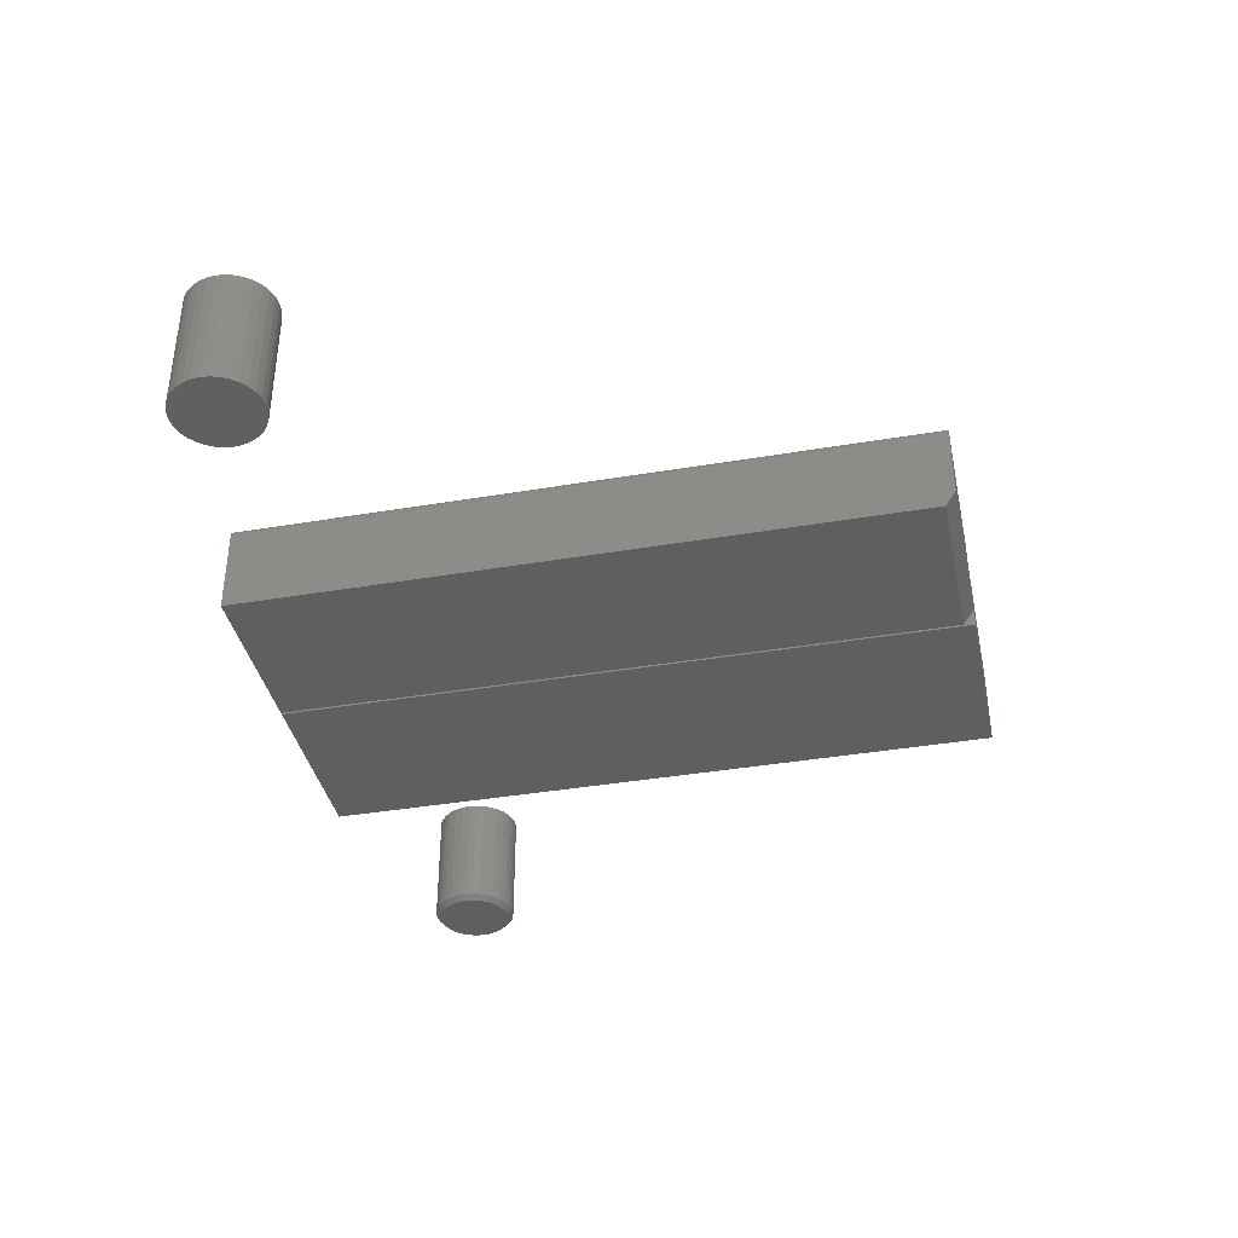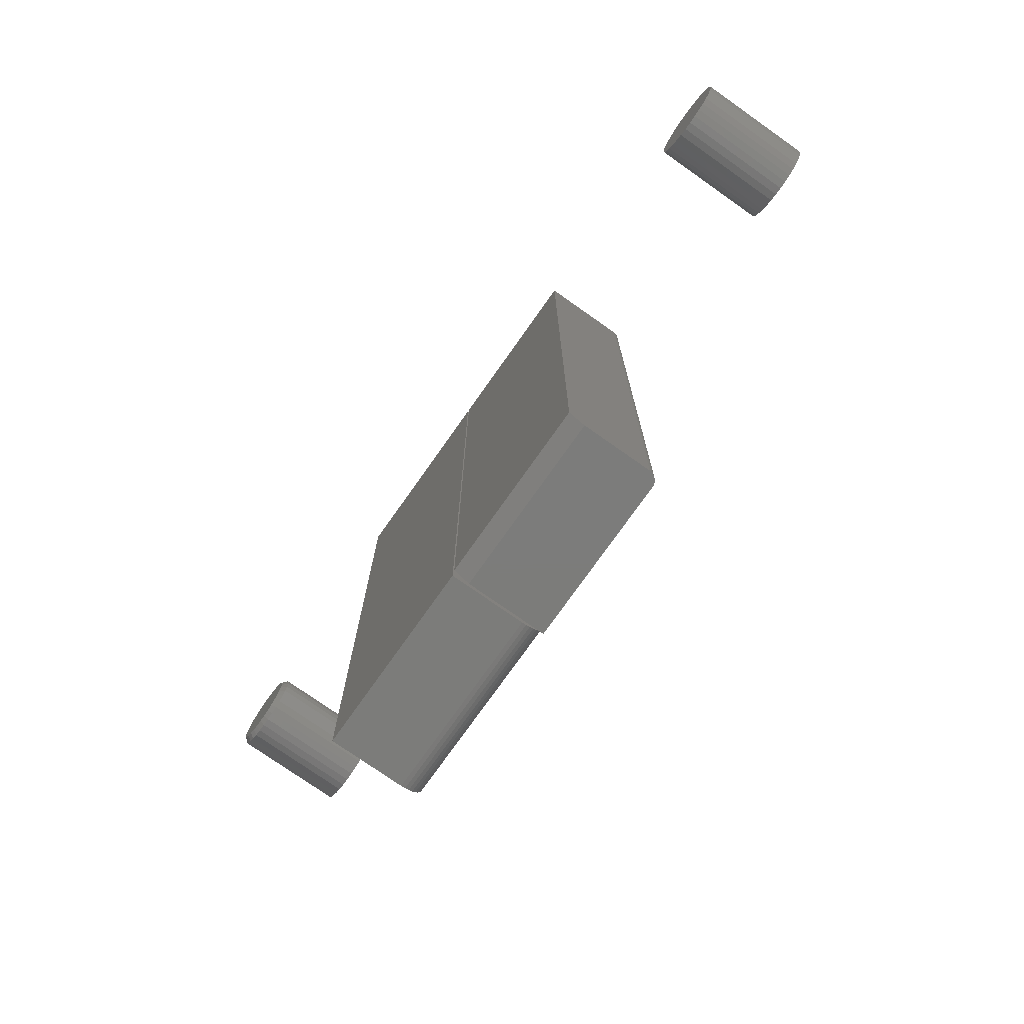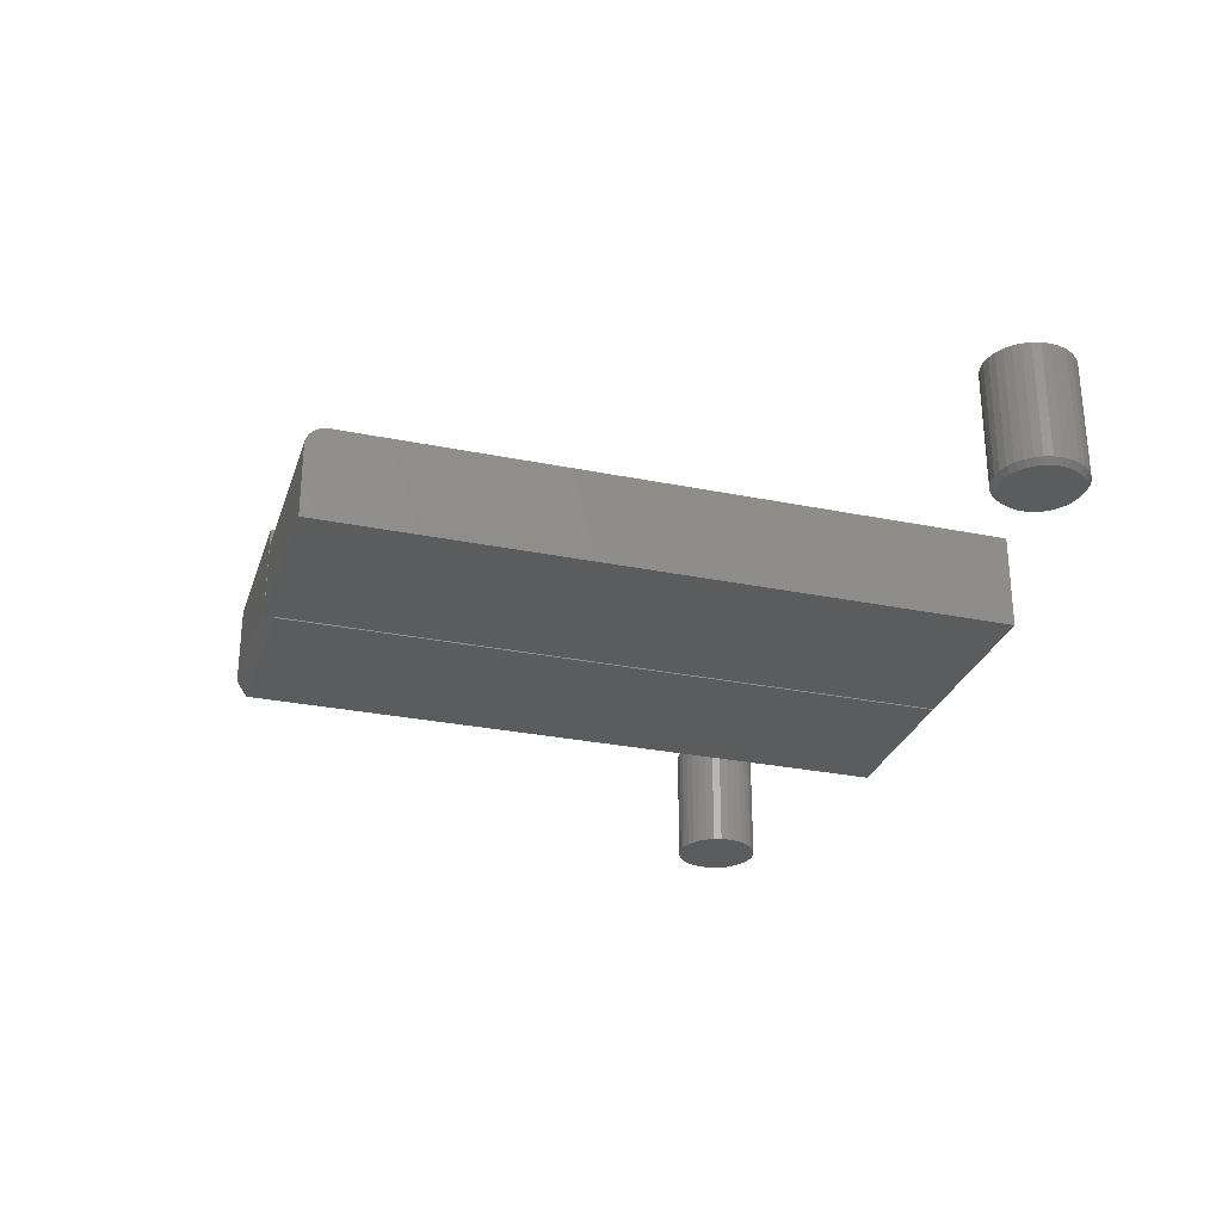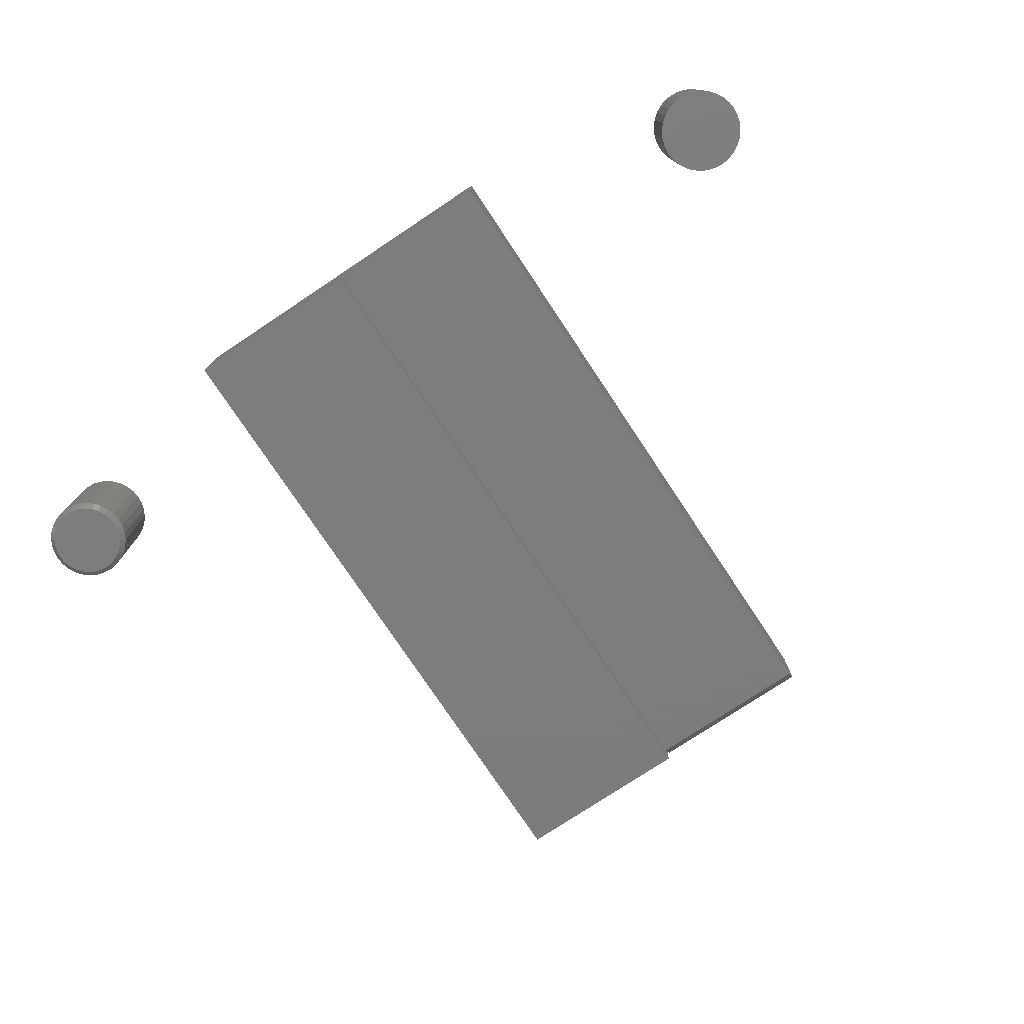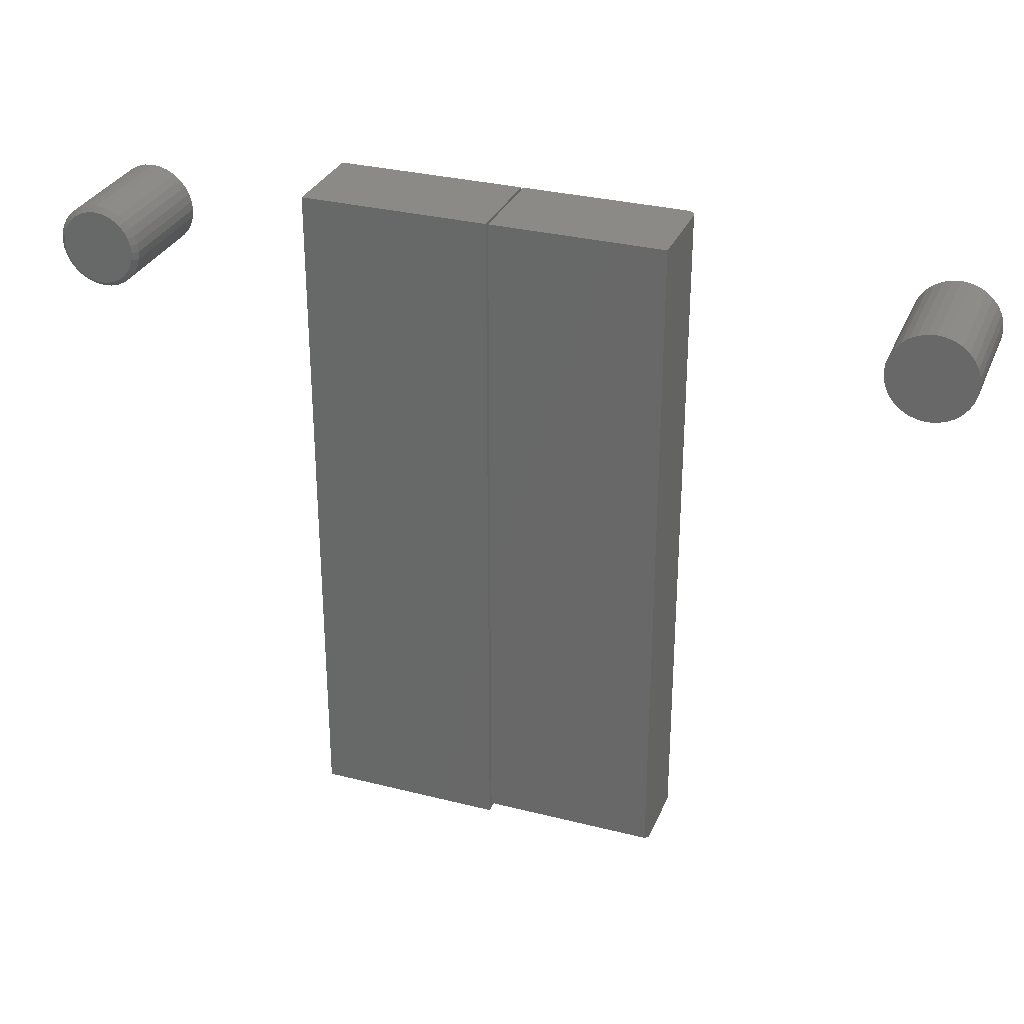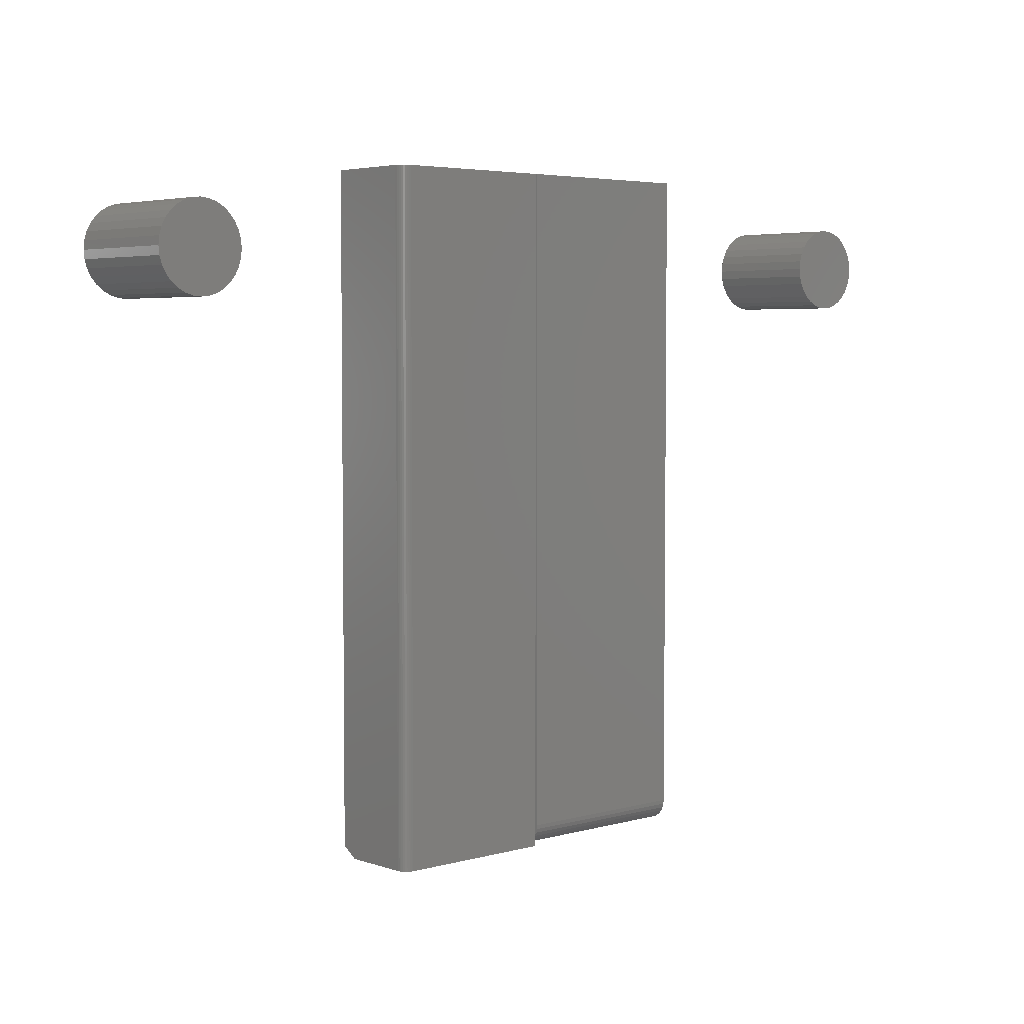
<metadata>
{"format":"stl","ext":"stl","renderer":"f3d","projection":"perspective","resolution":1024,"background":"white","views":[{"elev":-38.4,"azim":-77.9,"up":"+Z"},{"elev":-75.3,"azim":-125.2,"up":"+Y"},{"elev":-28.8,"azim":73.1,"up":"+Z"},{"elev":-76.5,"azim":-146.4,"up":"+Z"},{"elev":30.5,"azim":-159.8,"up":"+Y"},{"elev":4.3,"azim":-42.1,"up":"+Y"}]}
</metadata>
<code>
# stl→obj: 210 verts, 404 faces
v -0.2578 0.5078 0.125
v -0.2578 0.5078 0
v -0.2578 -0.5 0.125
v -0.2578 -0.4844 0
v -0.2578 -0.5 0.02344
v -0.2482 -0.5 0.1394
v -0.003207 -0.5 0.02344
v -0.003207 -0.5 0.1406
v -0.2422 -0.5 0.1406
v -0.2452 -0.5 0.1403
v -0.2575 -0.5 0.128
v -0.2509 -0.5 0.138
v -0.2532 -0.5 0.136
v -0.2552 -0.5 0.1337
v -0.2566 -0.5 0.131
v -0.2422 0.5078 0.1406
v -0.003207 0.5078 0.1406
v -0.2575 0.5078 0.128
v -0.2566 0.5078 0.131
v -0.2552 0.5078 0.1337
v -0.2532 0.5078 0.136
v -0.2509 0.5078 0.138
v -0.2482 0.5078 0.1394
v -0.2452 0.5078 0.1403
v -0.003207 0.5078 0
v -0.003207 -0.4844 0
v 0 -0.4688 0.1406
v 0.2758 -0.4688 0.1406
v 2.776e-17 0.5078 0.1406
v 0.2758 0.5078 0.1406
v 0 -0.5 0.1094
v 0 -0.4994 0.1155
v 0 -0.4976 0.1213
v 0 -0.5 0
v 0 -0.4947 0.1267
v 0 -0.4908 0.1315
v 0 -0.4861 0.1354
v 0 -0.4807 0.1382
v 0 -0.4748 0.14
v 2.776e-17 0.5078 0
v 0.2758 -0.4947 0.1267
v 0.2758 -0.4807 0.1382
v 0.2758 -0.4861 0.1354
v 0.2758 -0.4908 0.1315
v 0.2758 -0.4748 0.14
v 0.2758 -0.4976 0.1213
v 0.2758 -0.4994 0.1155
v 0.2758 -0.5 0.1094
v 0.2758 -0.5 0
v 0.2758 0.5078 0
v 0.6129 0.4363 0
v 0.6238 0.4353 0
v 0.602 0.4353 0
v 0.5915 0.4321 0
v 0.6343 0.4321 0
v 0.5819 0.4269 0
v 0.6439 0.4269 0
v 0.5734 0.42 0
v 0.6524 0.42 0
v 0.5665 0.4115 0
v 0.6593 0.4115 0
v 0.5613 0.4019 0
v 0.6645 0.4019 0
v 0.6593 0.3495 0
v 0.5665 0.3495 0
v 0.6645 0.3591 0
v 0.5734 0.341 0
v 0.6524 0.341 0
v 0.5819 0.3341 0
v 0.6439 0.3341 0
v 0.5915 0.3289 0
v 0.6343 0.3289 0
v 0.602 0.3257 0
v 0.6238 0.3257 0
v 0.6129 0.3247 0
v 0.5613 0.3591 0
v 0.5581 0.3696 0
v 0.6677 0.3696 0
v 0.5571 0.3805 0
v 0.6687 0.3805 0
v 0.5581 0.3914 0
v 0.6677 0.3914 0
v 0.6766 0.3805 0.007812
v 0.6766 0.3805 0.1797
v 0.6753 0.3681 0.007812
v 0.6753 0.3681 0.1797
v 0.6717 0.3562 0.007812
v 0.6717 0.3562 0.1797
v 0.6658 0.3451 0.007812
v 0.6658 0.3451 0.1797
v 0.6579 0.3355 0.007812
v 0.6579 0.3355 0.1797
v 0.6483 0.3276 0.007812
v 0.6483 0.3276 0.1797
v 0.6373 0.3217 0.007812
v 0.6373 0.3217 0.1797
v 0.6253 0.3181 0.007812
v 0.6253 0.3181 0.1797
v 0.6129 0.3169 0.007812
v 0.6129 0.3169 0.1797
v 0.6005 0.3181 0.007812
v 0.6005 0.3181 0.1797
v 0.5886 0.3217 0.007812
v 0.5886 0.3217 0.1797
v 0.5775 0.3276 0.007812
v 0.5775 0.3276 0.1797
v 0.5679 0.3355 0.007812
v 0.5679 0.3355 0.1797
v 0.56 0.3451 0.007812
v 0.56 0.3451 0.1797
v 0.5541 0.3562 0.007812
v 0.5541 0.3562 0.1797
v 0.5505 0.3681 0.007812
v 0.5505 0.3681 0.1797
v 0.5493 0.3805 0.007812
v 0.5493 0.3805 0.1797
v 0.5505 0.3929 0.007812
v 0.5505 0.3929 0.1797
v 0.5541 0.4049 0.007812
v 0.5541 0.4049 0.1797
v 0.56 0.4159 0.007812
v 0.56 0.4159 0.1797
v 0.5679 0.4255 0.007812
v 0.5679 0.4255 0.1797
v 0.5775 0.4334 0.007812
v 0.5775 0.4334 0.1797
v 0.5886 0.4393 0.007812
v 0.5886 0.4393 0.1797
v 0.6005 0.4429 0.007812
v 0.6005 0.4429 0.1797
v 0.6129 0.4442 0.007812
v 0.6129 0.4442 0.1797
v 0.6253 0.4429 0.007812
v 0.6253 0.4429 0.1797
v 0.6373 0.4393 0.007812
v 0.6373 0.4393 0.1797
v 0.6483 0.4334 0.007812
v 0.6483 0.4334 0.1797
v 0.6579 0.4255 0.007812
v 0.6579 0.4255 0.1797
v 0.6658 0.4159 0.007812
v 0.6658 0.4159 0.1797
v 0.6717 0.4049 0.007812
v 0.6717 0.4049 0.1797
v 0.6753 0.3929 0.007812
v 0.6753 0.3929 0.1797
v -0.6351 0.4429 0.1797
v -0.6103 0.4429 0.1797
v -0.6227 0.4442 0.1797
v -0.6471 0.4393 0.1797
v -0.5983 0.4393 0.1797
v -0.6581 0.4334 0.1797
v -0.5873 0.4334 0.1797
v -0.6677 0.4255 0.1797
v -0.5777 0.4255 0.1797
v -0.6756 0.4159 0.1797
v -0.5698 0.4159 0.1797
v -0.5698 0.3451 0.1797
v -0.6677 0.3355 0.1797
v -0.5777 0.3355 0.1797
v -0.6581 0.3276 0.1797
v -0.5873 0.3276 0.1797
v -0.6471 0.3217 0.1797
v -0.5983 0.3217 0.1797
v -0.6351 0.3181 0.1797
v -0.6103 0.3181 0.1797
v -0.6227 0.3169 0.1797
v -0.5639 0.4049 0.1797
v -0.6815 0.4049 0.1797
v -0.5603 0.3929 0.1797
v -0.6851 0.3929 0.1797
v -0.559 0.3805 0.1797
v -0.6863 0.3805 0.1797
v -0.5603 0.3681 0.1797
v -0.6851 0.3681 0.1797
v -0.5639 0.3562 0.1797
v -0.6815 0.3562 0.1797
v -0.6756 0.3451 0.1797
v -0.6227 0.4442 0
v -0.6103 0.4429 0
v -0.6351 0.4429 0
v -0.6471 0.4393 0
v -0.5983 0.4393 0
v -0.6581 0.4334 0
v -0.5873 0.4334 0
v -0.6677 0.4255 0
v -0.5777 0.4255 0
v -0.6756 0.4159 0
v -0.5698 0.4159 0
v -0.5777 0.3355 0
v -0.6677 0.3355 0
v -0.5698 0.3451 0
v -0.6581 0.3276 0
v -0.5873 0.3276 0
v -0.6471 0.3217 0
v -0.5983 0.3217 0
v -0.6351 0.3181 0
v -0.6103 0.3181 0
v -0.6227 0.3169 0
v -0.6756 0.3451 0
v -0.6815 0.3562 0
v -0.5639 0.3562 0
v -0.6851 0.3681 0
v -0.5603 0.3681 0
v -0.6863 0.3805 0
v -0.559 0.3805 0
v -0.6851 0.3929 0
v -0.5603 0.3929 0
v -0.6815 0.4049 0
v -0.5639 0.4049 0
f 1 2 3
f 3 2 4
f 3 4 5
f 3 5 6
f 7 8 9
f 7 9 10
f 7 10 6
f 7 6 5
f 11 3 6
f 11 6 12
f 11 12 13
f 11 13 14
f 11 14 15
f 9 8 16
f 16 8 17
f 1 18 19
f 2 1 19
f 2 19 20
f 2 20 21
f 2 21 22
f 2 22 23
f 2 23 24
f 2 24 16
f 2 16 17
f 2 17 25
f 1 3 18
f 18 3 11
f 18 11 19
f 19 11 15
f 19 15 20
f 20 15 14
f 20 14 21
f 21 14 13
f 21 13 22
f 22 13 12
f 22 12 23
f 23 12 6
f 23 6 24
f 24 6 10
f 24 10 16
f 16 10 9
f 4 2 26
f 26 2 25
f 25 17 26
f 26 17 8
f 26 8 7
f 5 4 7
f 7 4 26
f 27 28 29
f 29 28 30
f 31 32 33
f 34 31 33
f 34 33 35
f 34 35 36
f 34 36 37
f 34 37 38
f 34 38 39
f 34 39 27
f 34 27 29
f 34 29 40
f 41 42 43
f 41 43 44
f 45 42 41
f 45 41 46
f 45 46 47
f 45 47 48
f 45 48 49
f 45 49 28
f 28 49 30
f 30 49 50
f 31 34 48
f 48 34 49
f 31 48 32
f 32 48 47
f 32 47 33
f 33 47 46
f 33 46 35
f 35 46 41
f 35 41 36
f 36 41 44
f 36 44 37
f 37 44 43
f 37 43 38
f 38 43 42
f 38 42 39
f 39 42 45
f 39 45 27
f 27 45 28
f 34 40 49
f 49 40 50
f 30 50 29
f 29 50 40
f 51 52 53
f 54 53 52
f 55 54 52
f 56 54 55
f 57 56 55
f 58 56 57
f 59 58 57
f 60 58 59
f 61 60 59
f 62 60 61
f 63 62 61
f 64 65 66
f 67 65 64
f 68 67 64
f 69 67 68
f 70 69 68
f 71 69 70
f 72 71 70
f 73 71 72
f 74 73 72
f 75 73 74
f 65 76 66
f 66 76 77
f 66 77 78
f 78 77 79
f 78 79 80
f 80 79 81
f 80 81 82
f 82 81 62
f 82 62 63
f 83 84 85
f 85 84 86
f 85 86 87
f 87 86 88
f 87 88 89
f 89 88 90
f 89 90 91
f 91 90 92
f 91 92 93
f 93 92 94
f 93 94 95
f 95 94 96
f 95 96 97
f 97 96 98
f 97 98 99
f 99 98 100
f 99 100 101
f 101 100 102
f 101 102 103
f 103 102 104
f 103 104 105
f 105 104 106
f 105 106 107
f 107 106 108
f 107 108 109
f 109 108 110
f 109 110 111
f 111 110 112
f 111 112 113
f 113 112 114
f 113 114 115
f 115 114 116
f 115 116 117
f 117 116 118
f 117 118 119
f 119 118 120
f 119 120 121
f 121 120 122
f 121 122 123
f 123 122 124
f 123 124 125
f 125 124 126
f 125 126 127
f 127 126 128
f 127 128 129
f 129 128 130
f 129 130 131
f 131 130 132
f 131 132 133
f 133 132 134
f 133 134 135
f 135 134 136
f 135 136 137
f 137 136 138
f 137 138 139
f 139 138 140
f 139 140 141
f 141 140 142
f 141 142 143
f 143 142 144
f 143 144 145
f 145 144 146
f 145 146 83
f 83 146 84
f 79 113 115
f 79 77 113
f 83 78 80
f 83 85 78
f 76 111 113
f 76 113 77
f 65 107 109
f 109 111 65
f 65 111 76
f 71 103 105
f 71 105 69
f 105 67 69
f 73 99 101
f 101 103 73
f 73 103 71
f 72 95 97
f 72 97 74
f 97 75 74
f 70 91 93
f 93 95 70
f 70 95 72
f 66 87 89
f 66 89 64
f 89 68 64
f 85 87 78
f 78 87 66
f 107 65 67
f 67 105 107
f 99 73 75
f 75 97 99
f 91 70 68
f 68 89 91
f 80 145 83
f 80 82 145
f 115 81 79
f 115 117 81
f 63 143 145
f 63 145 82
f 61 139 141
f 141 143 61
f 61 143 63
f 55 135 137
f 55 137 57
f 137 59 57
f 52 131 133
f 133 135 52
f 52 135 55
f 54 127 129
f 54 129 53
f 129 51 53
f 56 123 125
f 125 127 56
f 56 127 54
f 62 119 121
f 62 121 60
f 121 58 60
f 117 119 81
f 81 119 62
f 139 61 59
f 59 137 139
f 131 52 51
f 51 129 131
f 123 56 58
f 58 121 123
f 130 134 132
f 134 130 128
f 134 128 136
f 136 128 126
f 136 126 138
f 138 126 124
f 138 124 140
f 140 124 122
f 140 122 142
f 90 108 92
f 92 108 106
f 92 106 94
f 94 106 104
f 94 104 96
f 96 104 102
f 96 102 98
f 98 102 100
f 142 122 144
f 144 122 120
f 144 120 146
f 146 120 118
f 146 118 84
f 84 118 116
f 84 116 86
f 86 116 114
f 86 114 88
f 88 114 112
f 88 112 90
f 90 112 110
f 90 110 108
f 147 148 149
f 148 147 150
f 148 150 151
f 151 150 152
f 151 152 153
f 153 152 154
f 153 154 155
f 155 154 156
f 155 156 157
f 158 159 160
f 160 159 161
f 160 161 162
f 162 161 163
f 162 163 164
f 164 163 165
f 164 165 166
f 166 165 167
f 157 156 168
f 168 156 169
f 168 169 170
f 170 169 171
f 170 171 172
f 172 171 173
f 172 173 174
f 174 173 175
f 174 175 176
f 176 175 177
f 176 177 158
f 158 177 178
f 158 178 159
f 179 180 181
f 182 181 180
f 183 182 180
f 184 182 183
f 185 184 183
f 186 184 185
f 187 186 185
f 188 186 187
f 189 188 187
f 190 191 192
f 193 191 190
f 194 193 190
f 195 193 194
f 196 195 194
f 197 195 196
f 198 197 196
f 199 197 198
f 191 200 192
f 192 200 201
f 192 201 202
f 202 201 203
f 202 203 204
f 204 203 205
f 204 205 206
f 206 205 207
f 206 207 208
f 208 207 209
f 208 209 210
f 210 209 188
f 210 188 189
f 206 172 204
f 204 172 174
f 204 174 202
f 202 174 176
f 202 176 192
f 192 176 158
f 192 158 190
f 190 158 160
f 190 160 194
f 194 160 162
f 194 162 196
f 196 162 164
f 196 164 198
f 198 164 166
f 198 166 199
f 199 166 167
f 199 167 197
f 197 167 165
f 197 165 195
f 195 165 163
f 195 163 193
f 193 163 161
f 193 161 191
f 191 161 159
f 191 159 200
f 200 159 178
f 200 178 201
f 201 178 177
f 201 177 203
f 203 177 175
f 203 175 205
f 205 175 173
f 205 173 207
f 207 173 171
f 207 171 209
f 209 171 169
f 209 169 188
f 188 169 156
f 188 156 186
f 186 156 154
f 186 154 184
f 184 154 152
f 184 152 182
f 182 152 150
f 182 150 181
f 181 150 147
f 181 147 179
f 179 147 149
f 179 149 180
f 180 149 148
f 180 148 183
f 183 148 151
f 183 151 185
f 185 151 153
f 185 153 187
f 187 153 155
f 187 155 189
f 189 155 157
f 189 157 210
f 210 157 168
f 210 168 208
f 208 168 170
f 208 170 206
f 206 170 172

</code>
